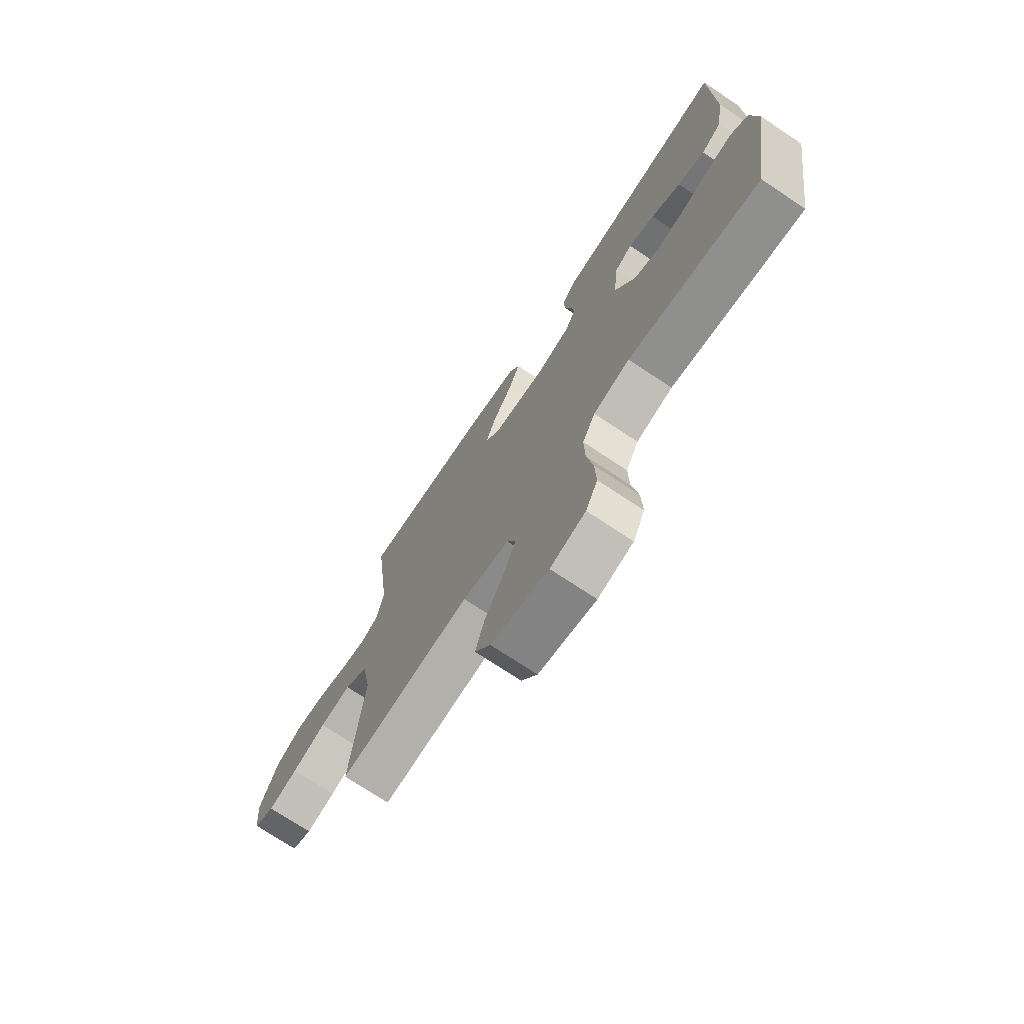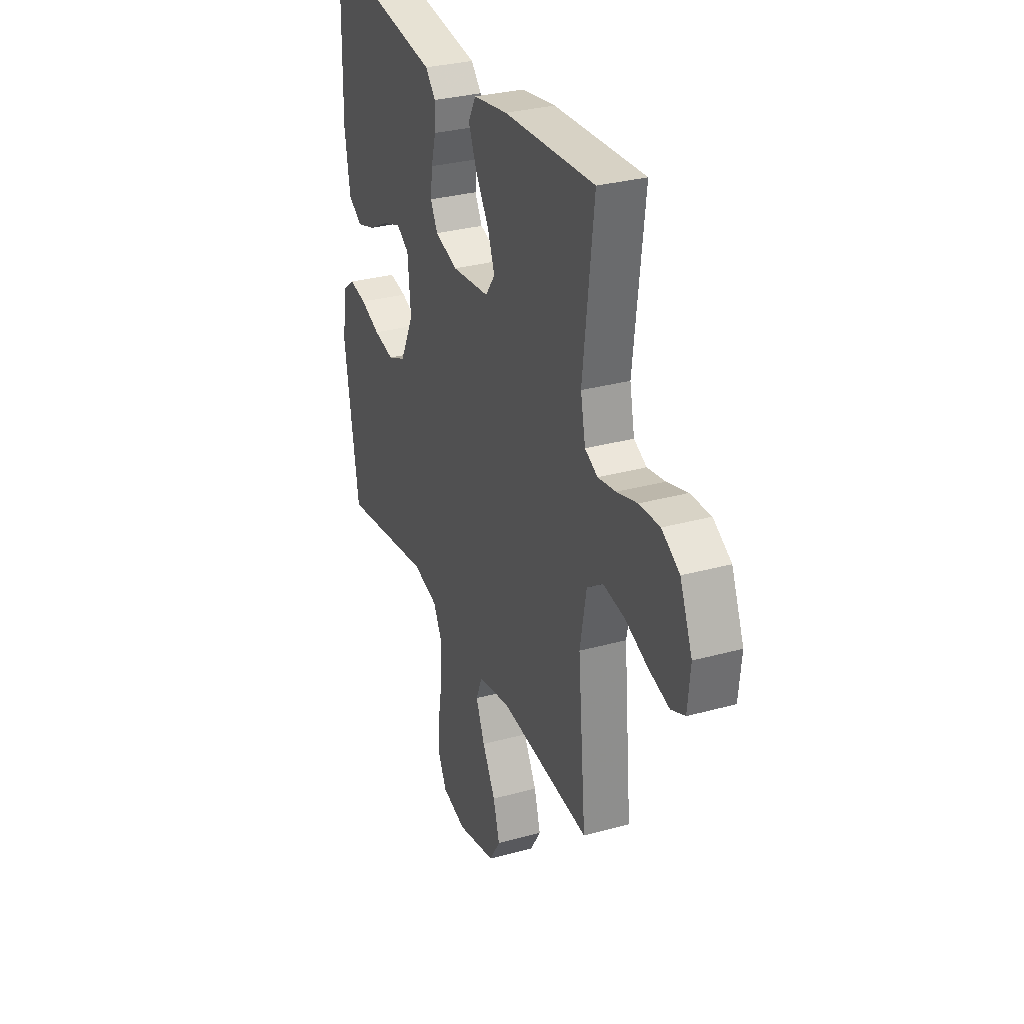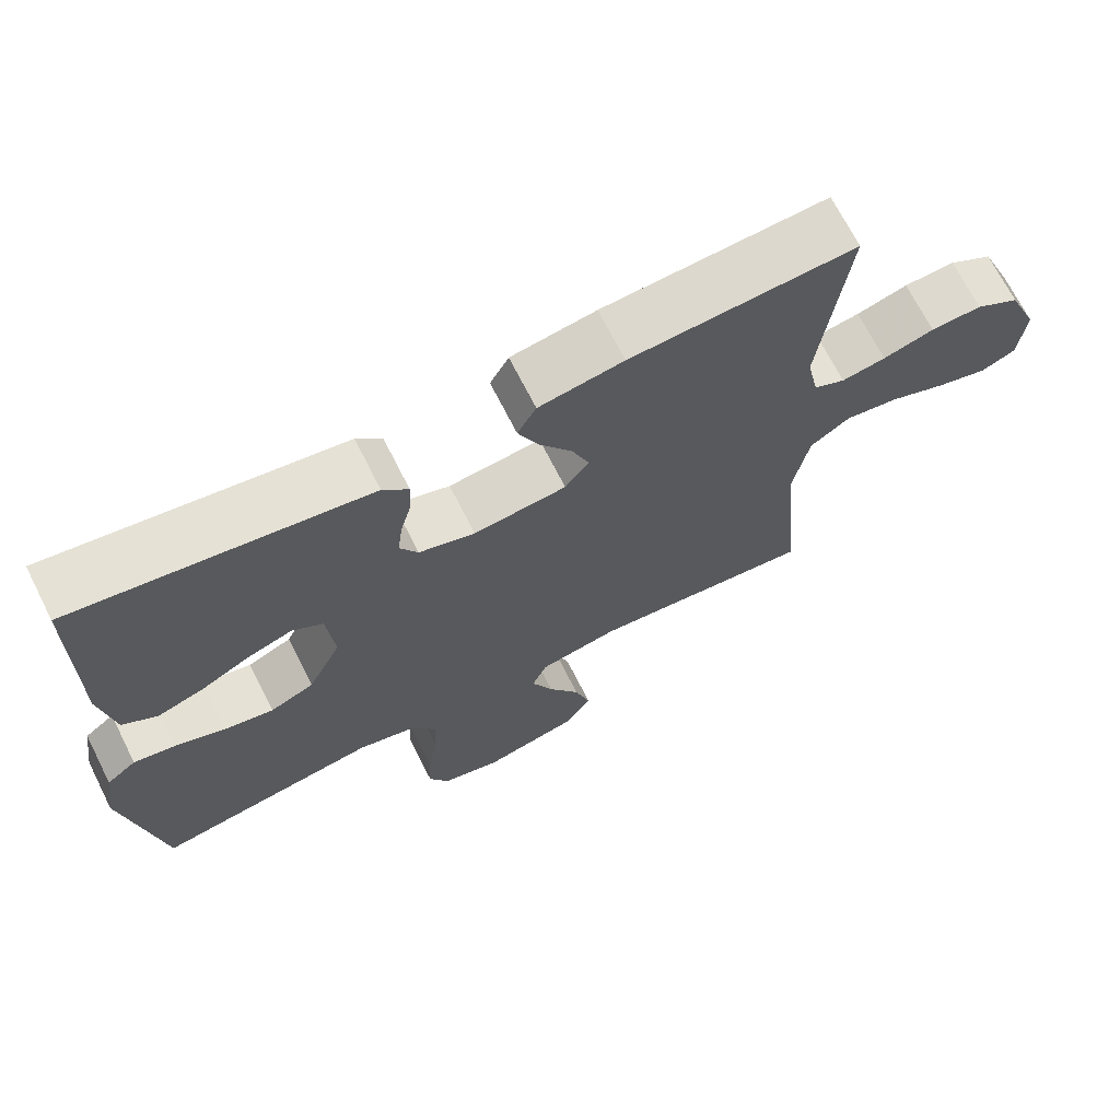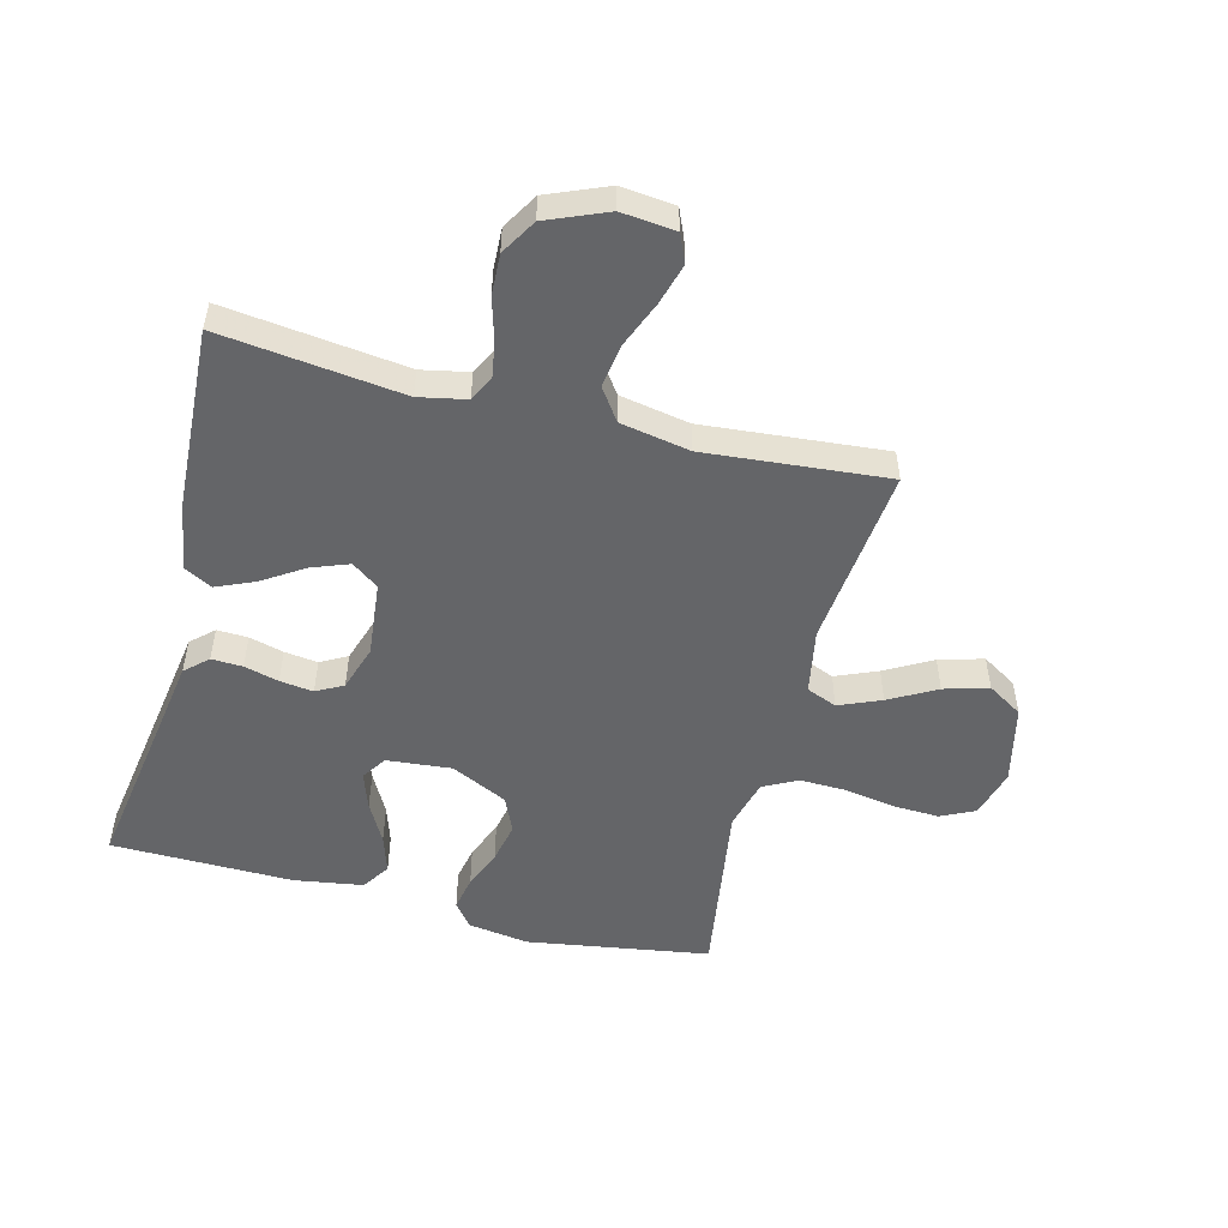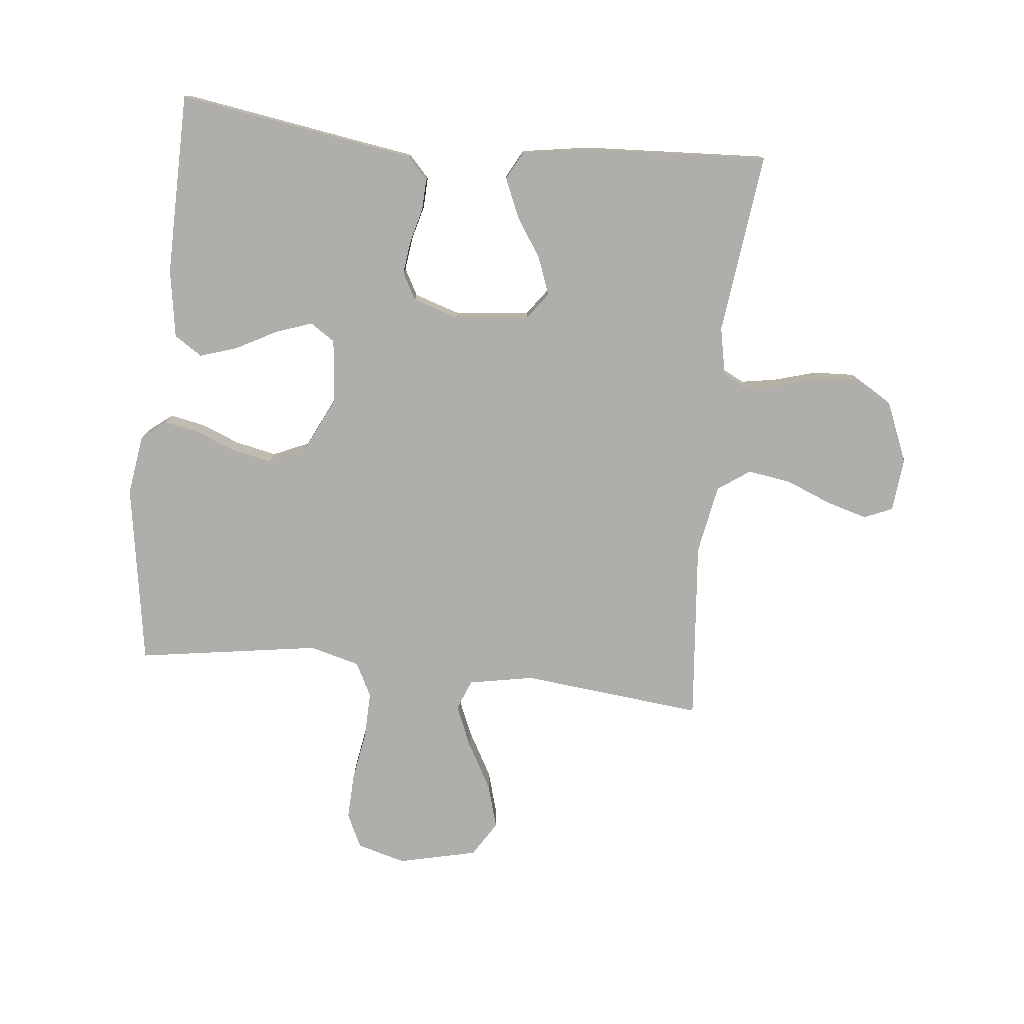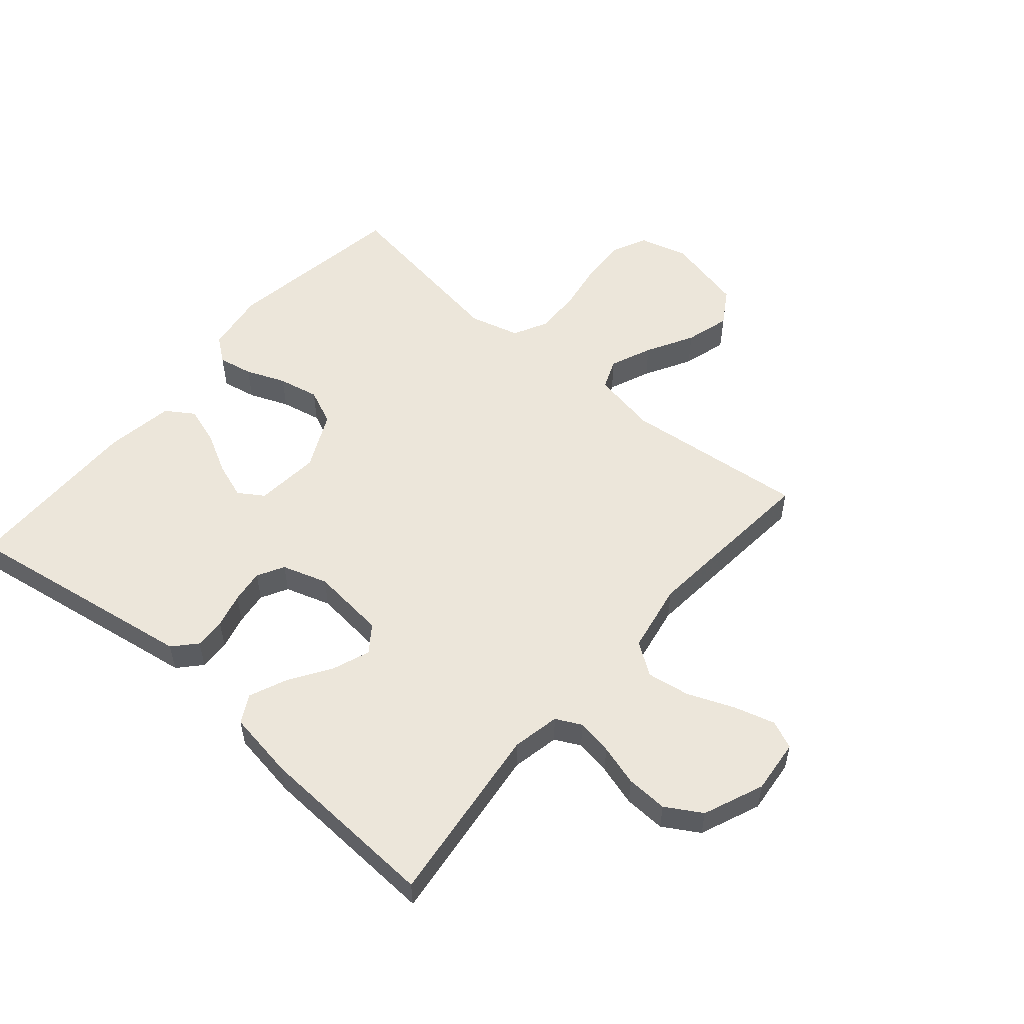
<metadata>
{"format":"obj","ext":"obj","renderer":"f3d","projection":"perspective","resolution":1024,"background":"white","views":[{"elev":-73.2,"azim":-123.6,"up":"+Z"},{"elev":30.7,"azim":68.3,"up":"+Z"},{"elev":69.8,"azim":-26.8,"up":"+Z"},{"elev":-51.6,"azim":75.5,"up":"+Y"},{"elev":-77.7,"azim":-6.0,"up":"+Y"},{"elev":54.3,"azim":40.5,"up":"+Y"}]}
</metadata>
<code>
v 0.5 0.07 -0.5
v 0.2 0.07 -0.469
v 0.093 0.07 -0.489
v 0.073 0.07 -0.539
v 0.102 0.07 -0.608
v 0.145 0.07 -0.685
v 0.166 0.07 -0.758
v 0.13 0.07 -0.816
v 0 0.07 -0.846
v -0.08 0.07 -0.824
v -0.107 0.07 -0.768
v -0.104 0.07 -0.692
v -0.09 0.07 -0.608
v -0.088 0.07 -0.532
v -0.117 0.07 -0.476
v -0.2 0.07 -0.454
v -0.5 0.07 -0.5
v -0.548 0.07 -0.2
v -0.533 0.07 -0.099
v -0.493 0.07 -0.068
v -0.436 0.07 -0.079
v -0.371 0.07 -0.105
v -0.304 0.07 -0.119
v -0.245 0.07 -0.093
v -0.2 0.07 0
v -0.21 0.07 0.107
v -0.251 0.07 0.134
v -0.311 0.07 0.113
v -0.378 0.07 0.077
v -0.44 0.07 0.057
v -0.486 0.07 0.087
v -0.504 0.07 0.2
v -0.5 0.07 0.5
v -0.2 0.07 0.453
v -0.109 0.07 0.439
v -0.075 0.07 0.402
v -0.077 0.07 0.351
v -0.092 0.07 0.294
v -0.099 0.07 0.239
v -0.075 0.07 0.195
v 0 0.07 0.171
v 0.124 0.07 0.184
v 0.156 0.07 0.228
v 0.133 0.07 0.289
v 0.089 0.07 0.357
v 0.062 0.07 0.42
v 0.087 0.07 0.466
v 0.2 0.07 0.484
v 0.5 0.07 0.5
v 0.464 0.07 0.2
v 0.48 0.07 0.122
v 0.522 0.07 0.101
v 0.581 0.07 0.111
v 0.649 0.07 0.131
v 0.717 0.07 0.134
v 0.776 0.07 0.099
v 0.817 0.07 0
v 0.808 0.07 -0.089
v 0.762 0.07 -0.109
v 0.695 0.07 -0.09
v 0.618 0.07 -0.059
v 0.547 0.07 -0.048
v 0.494 0.07 -0.085
v 0.473 0.07 -0.2
v 0.5 0 -0.5
v 0.2 0 -0.469
v 0.093 0 -0.489
v 0.073 0 -0.539
v 0.102 0 -0.608
v 0.145 0 -0.685
v 0.166 0 -0.758
v 0.13 0 -0.816
v 0 0 -0.846
v -0.08 0 -0.824
v -0.107 0 -0.768
v -0.104 0 -0.692
v -0.09 0 -0.608
v -0.088 0 -0.532
v -0.117 0 -0.476
v -0.2 0 -0.454
v -0.5 0 -0.5
v -0.548 0 -0.2
v -0.533 0 -0.099
v -0.493 0 -0.068
v -0.436 0 -0.079
v -0.371 0 -0.105
v -0.304 0 -0.119
v -0.245 0 -0.093
v -0.2 0 0
v -0.21 0 0.107
v -0.251 0 0.134
v -0.311 0 0.113
v -0.378 0 0.077
v -0.44 0 0.057
v -0.486 0 0.087
v -0.504 0 0.2
v -0.5 0 0.5
v -0.2 0 0.453
v -0.109 0 0.439
v -0.075 0 0.402
v -0.077 0 0.351
v -0.092 0 0.294
v -0.099 0 0.239
v -0.075 0 0.195
v 0 0 0.171
v 0.124 0 0.184
v 0.156 0 0.228
v 0.133 0 0.289
v 0.089 0 0.357
v 0.062 0 0.42
v 0.087 0 0.466
v 0.2 0 0.484
v 0.5 0 0.5
v 0.464 0 0.2
v 0.48 0 0.122
v 0.522 0 0.101
v 0.581 0 0.111
v 0.649 0 0.131
v 0.717 0 0.134
v 0.776 0 0.099
v 0.817 0 0
v 0.808 0 -0.089
v 0.762 0 -0.109
v 0.695 0 -0.09
v 0.618 0 -0.059
v 0.547 0 -0.048
v 0.494 0 -0.085
v 0.473 0 -0.2
f 59 60 61
f 58 59 61
f 57 58 61
f 56 57 61
f 55 56 61
f 54 55 61
f 53 54 61
f 52 53 61 62
f 51 52 62 63
f 48 49 50
f 47 48 50
f 46 47 50
f 45 46 50
f 44 45 50
f 51 63 64
f 50 51 64
f 44 50 64
f 43 44 64
f 36 37 38
f 35 36 38
f 34 35 38
f 34 38 39
f 33 34 39
f 32 33 39
f 31 32 39
f 30 31 39
f 29 30 39
f 28 29 39
f 27 28 39
f 26 27 39 40
f 20 21 22
f 19 20 22
f 18 19 22
f 17 18 22
f 16 17 22
f 15 16 22 23
f 11 12 13
f 10 11 13
f 9 10 13
f 8 9 13
f 7 8 13
f 6 7 13
f 5 6 13
f 4 5 13 14
f 3 4 14 15
f 64 1 2
f 43 64 2
f 42 43 2
f 25 26 40 41
f 2 3 15
f 42 2 15
f 41 42 15
f 25 41 15
f 24 25 15
f 15 23 24
f 125 124 123
f 125 123 122
f 125 122 121
f 125 121 120
f 125 120 119
f 125 119 118
f 125 118 117
f 126 125 117 116
f 127 126 116 115
f 114 113 112
f 114 112 111
f 114 111 110
f 114 110 109
f 114 109 108
f 128 127 115
f 128 115 114
f 128 114 108
f 128 108 107
f 102 101 100
f 102 100 99
f 102 99 98
f 103 102 98
f 103 98 97
f 103 97 96
f 103 96 95
f 103 95 94
f 103 94 93
f 103 93 92
f 103 92 91
f 104 103 91 90
f 86 85 84
f 86 84 83
f 86 83 82
f 86 82 81
f 86 81 80
f 87 86 80 79
f 77 76 75
f 77 75 74
f 77 74 73
f 77 73 72
f 77 72 71
f 77 71 70
f 77 70 69
f 78 77 69 68
f 79 78 68 67
f 66 65 128
f 66 128 107
f 66 107 106
f 105 104 90 89
f 79 67 66
f 79 66 106
f 79 106 105
f 79 105 89
f 79 89 88
f 88 87 79
f 1 65 66 2
f 2 66 67 3
f 3 67 68 4
f 4 68 69 5
f 5 69 70 6
f 6 70 71 7
f 7 71 72 8
f 8 72 73 9
f 9 73 74 10
f 10 74 75 11
f 11 75 76 12
f 12 76 77 13
f 13 77 78 14
f 14 78 79 15
f 15 79 80 16
f 16 80 81 17
f 17 81 82 18
f 18 82 83 19
f 19 83 84 20
f 20 84 85 21
f 21 85 86 22
f 22 86 87 23
f 23 87 88 24
f 24 88 89 25
f 25 89 90 26
f 26 90 91 27
f 27 91 92 28
f 28 92 93 29
f 29 93 94 30
f 30 94 95 31
f 31 95 96 32
f 32 96 97 33
f 33 97 98 34
f 34 98 99 35
f 35 99 100 36
f 36 100 101 37
f 37 101 102 38
f 38 102 103 39
f 39 103 104 40
f 40 104 105 41
f 41 105 106 42
f 42 106 107 43
f 43 107 108 44
f 44 108 109 45
f 45 109 110 46
f 46 110 111 47
f 47 111 112 48
f 48 112 113 49
f 49 113 114 50
f 50 114 115 51
f 51 115 116 52
f 52 116 117 53
f 53 117 118 54
f 54 118 119 55
f 55 119 120 56
f 56 120 121 57
f 57 121 122 58
f 58 122 123 59
f 59 123 124 60
f 60 124 125 61
f 61 125 126 62
f 62 126 127 63
f 63 127 128 64
f 64 128 65 1

</code>
